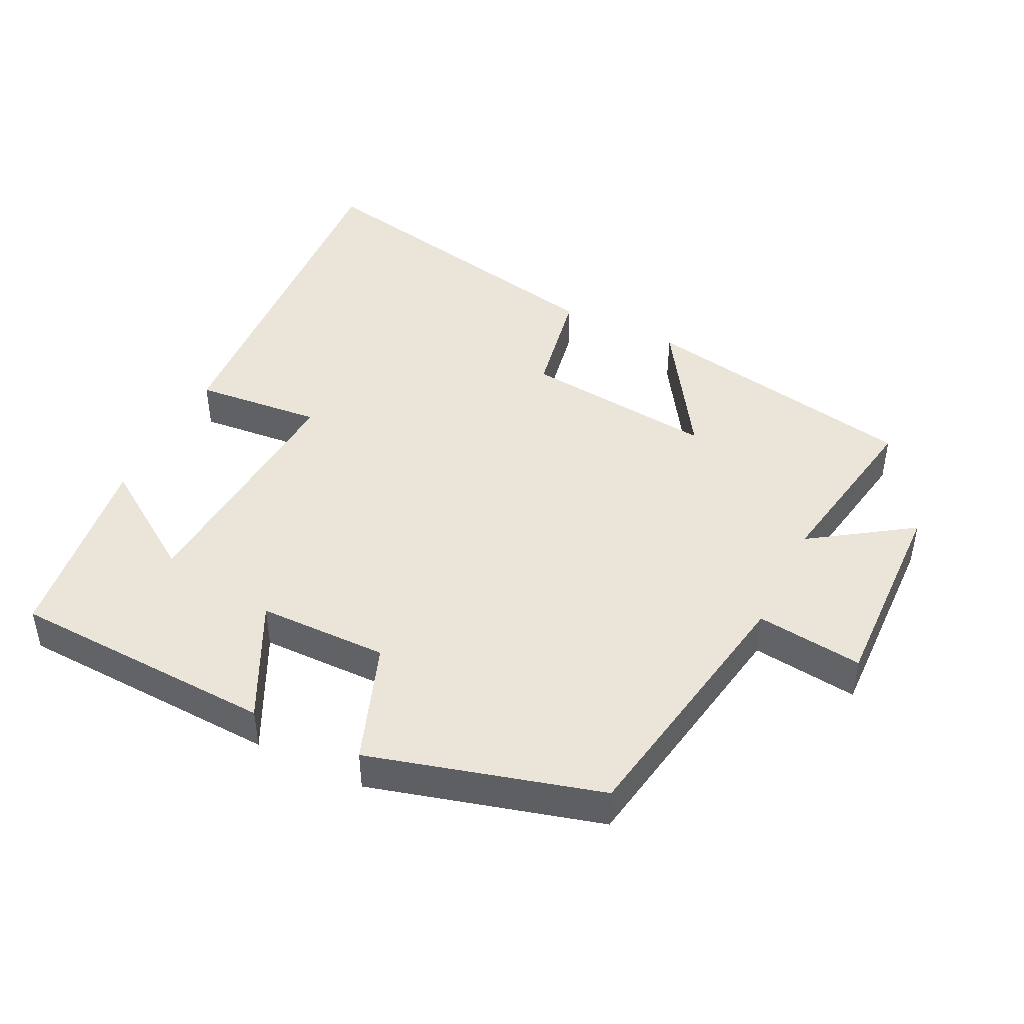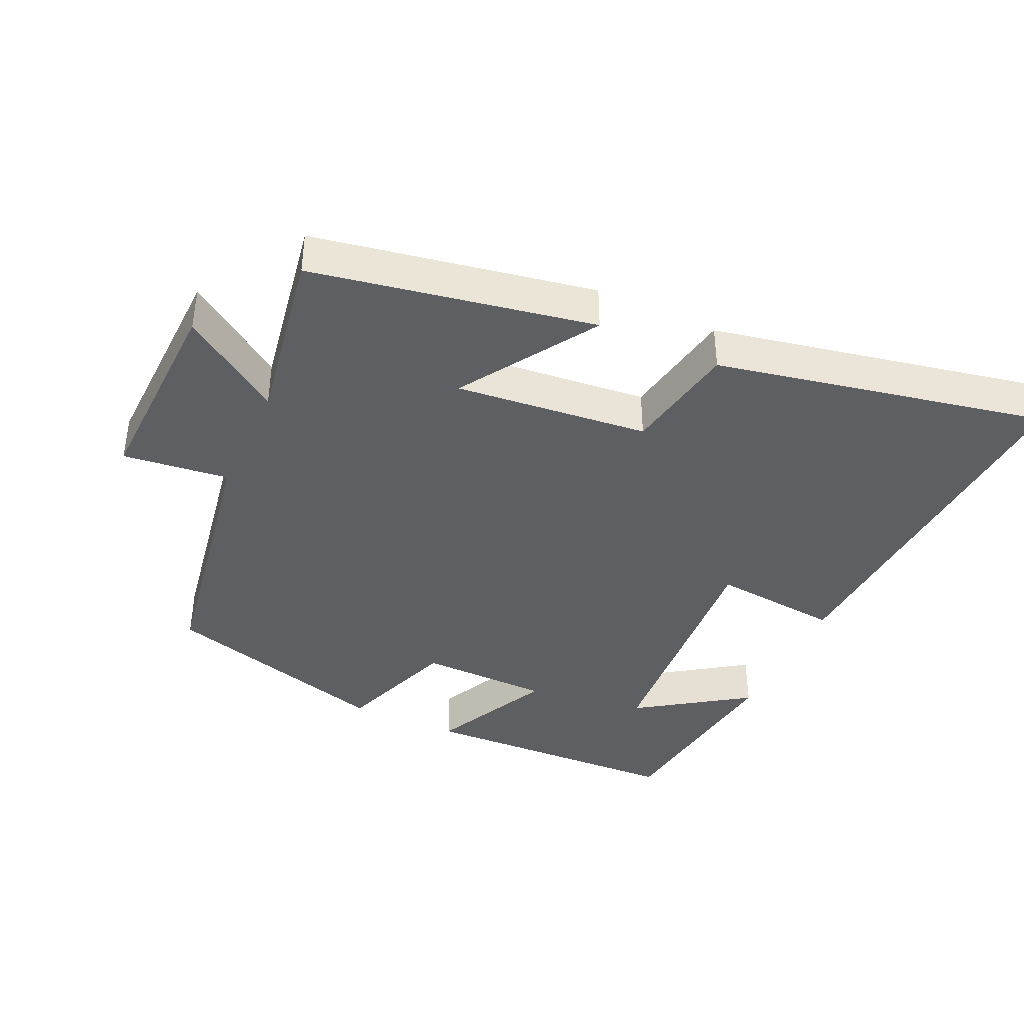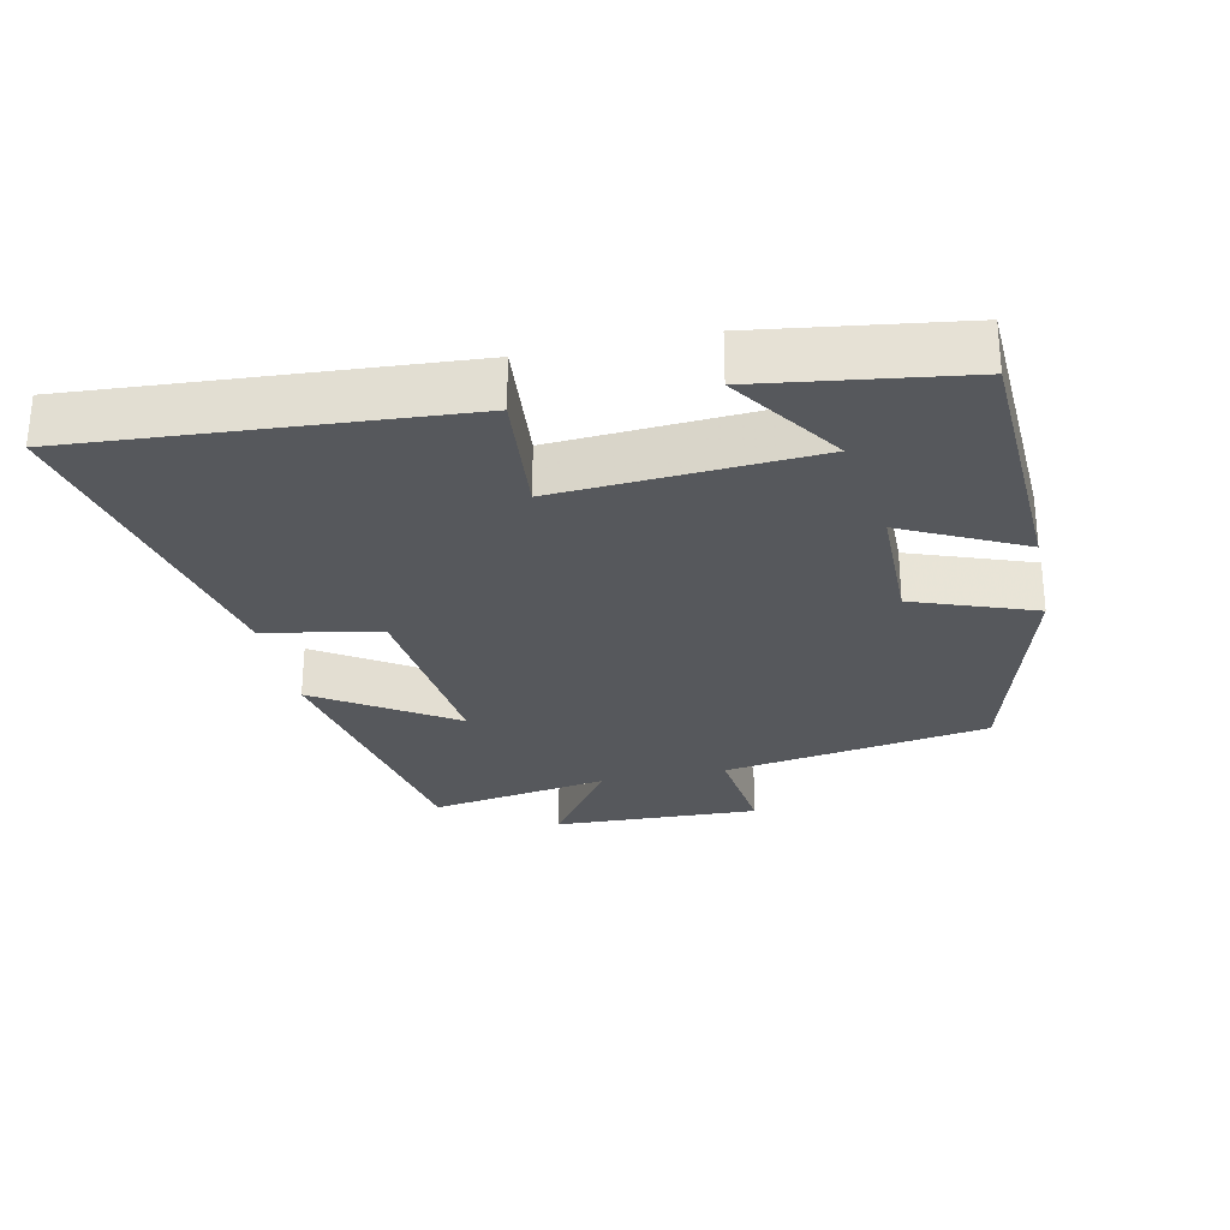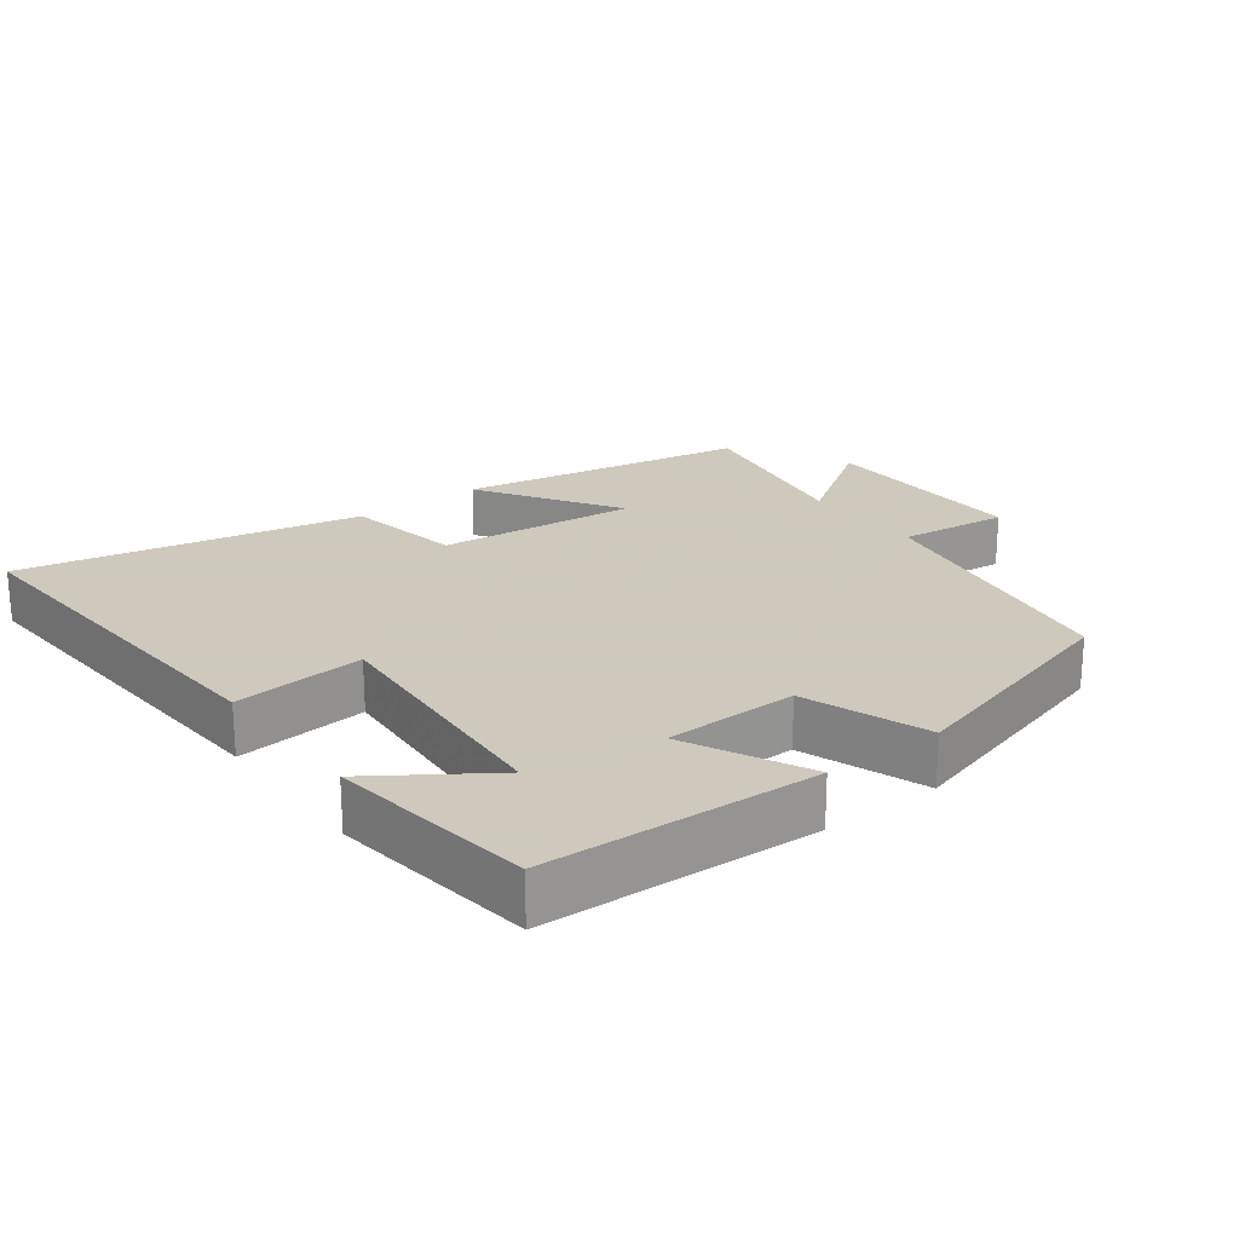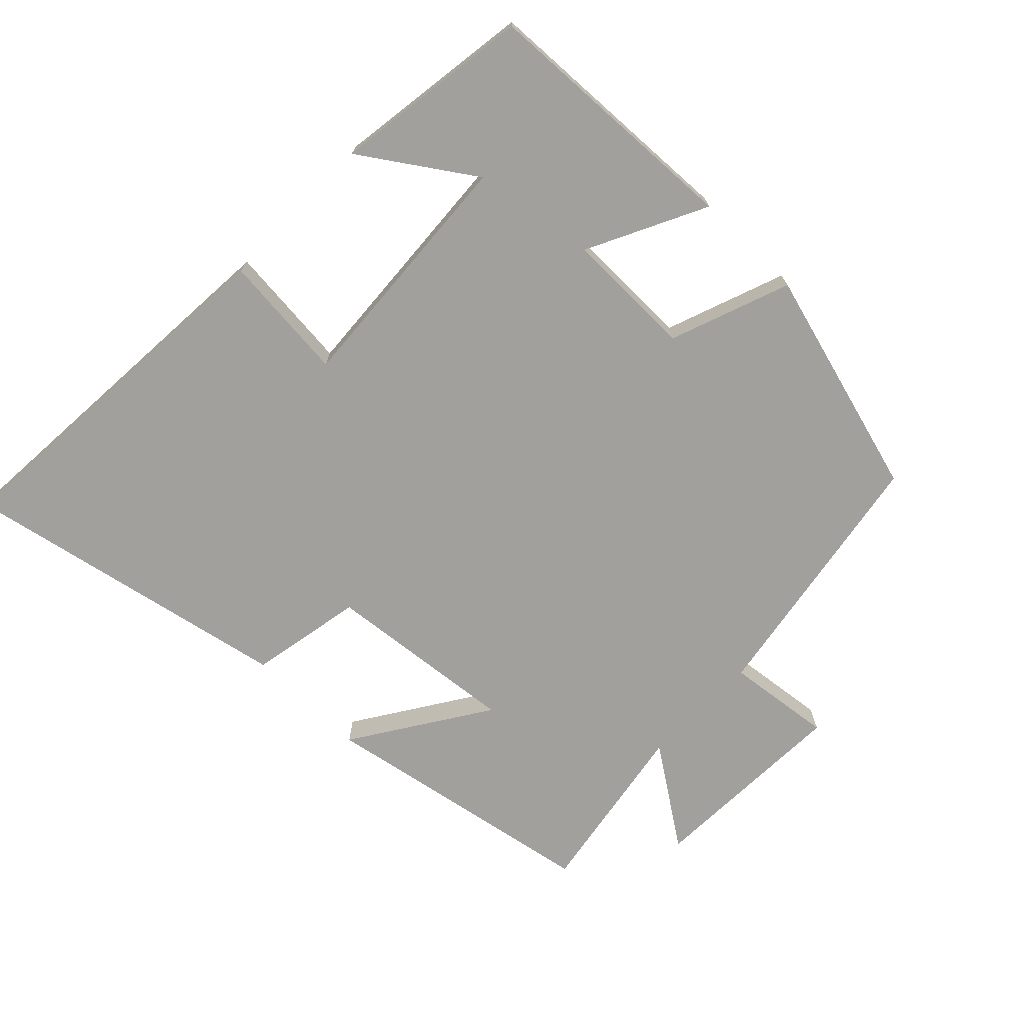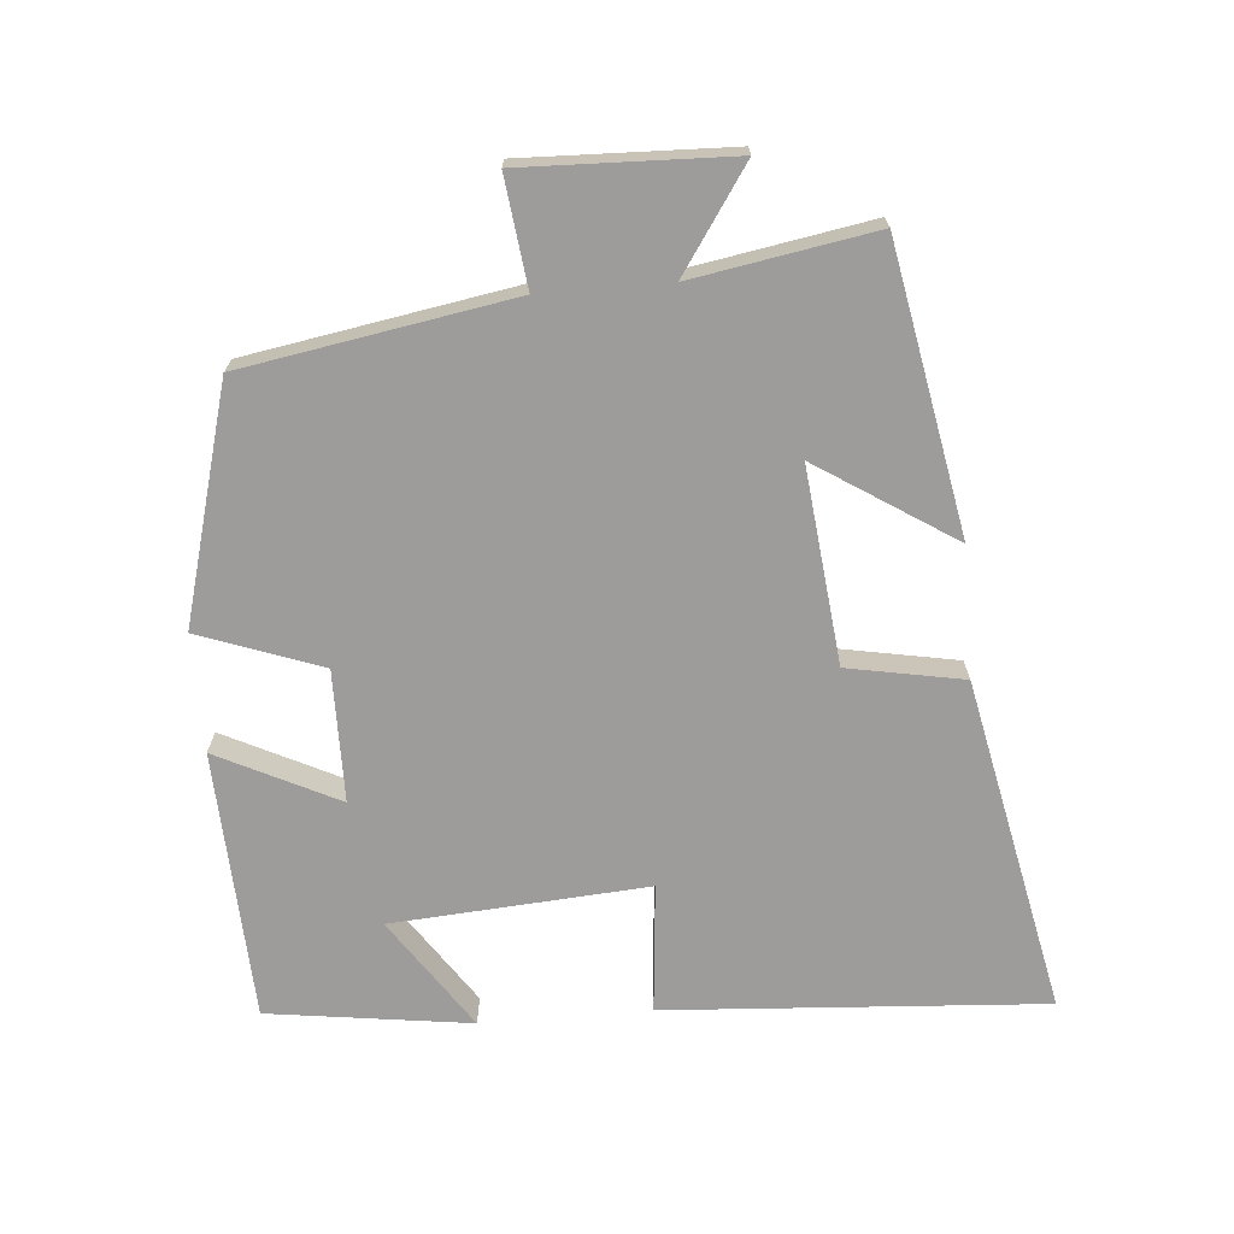
<metadata>
{"format":"obj","ext":"obj","renderer":"f3d","projection":"perspective","resolution":1024,"background":"white","views":[{"elev":44.6,"azim":-153.8,"up":"+Y"},{"elev":-40.5,"azim":-24.8,"up":"+Y"},{"elev":-27.8,"azim":101.9,"up":"+Y"},{"elev":22.6,"azim":143.0,"up":"+Y"},{"elev":-71.7,"azim":135.7,"up":"+Y"},{"elev":-70.0,"azim":-85.2,"up":"+Y"}]}
</metadata>
<code>
v -0.434 0.07 -0.407
v -0.5 0.07 -0.02
v -0.656 0.07 -0.039
v -0.646 0.07 0.261
v -0.5 0.07 0.162
v -0.545 0.07 0.423
v -0.134 0.07 0.5
v -0.261 0.07 0.303
v 0.021 0.07 0.333
v 0.052 0.07 0.5
v 0.536 0.07 0.6
v 0.5 0.07 0.053
v 0.313 0.07 0.07
v 0.339 0.07 -0.298
v 0.5 0.07 -0.189
v 0.46 0.07 -0.482
v 0.071 0.07 -0.5
v 0.157 0.07 -0.326
v -0.033 0.07 -0.324
v -0.097 0.07 -0.5
v -0.434 0 -0.407
v -0.5 0 -0.02
v -0.656 0 -0.039
v -0.646 0 0.261
v -0.5 0 0.162
v -0.545 0 0.423
v -0.134 0 0.5
v -0.261 0 0.303
v 0.021 0 0.333
v 0.052 0 0.5
v 0.536 0 0.6
v 0.5 0 0.053
v 0.313 0 0.07
v 0.339 0 -0.298
v 0.5 0 -0.189
v 0.46 0 -0.482
v 0.071 0 -0.5
v 0.157 0 -0.326
v -0.033 0 -0.324
v -0.097 0 -0.5
f 19 20 1 2
f 18 19 2
f 16 17 18
f 14 15 16
f 14 16 18
f 13 14 18 2
f 9 10 11 12
f 8 9 12 13
f 5 6 7 8
f 5 8 13 2
f 2 3 4 5
f 22 21 40 39
f 22 39 38
f 38 37 36
f 36 35 34
f 38 36 34
f 22 38 34 33
f 32 31 30 29
f 33 32 29 28
f 28 27 26 25
f 22 33 28 25
f 25 24 23 22
f 1 21 22 2
f 2 22 23 3
f 3 23 24 4
f 4 24 25 5
f 5 25 26 6
f 6 26 27 7
f 7 27 28 8
f 8 28 29 9
f 9 29 30 10
f 10 30 31 11
f 11 31 32 12
f 12 32 33 13
f 13 33 34 14
f 14 34 35 15
f 15 35 36 16
f 16 36 37 17
f 17 37 38 18
f 18 38 39 19
f 19 39 40 20
f 20 40 21 1

</code>
